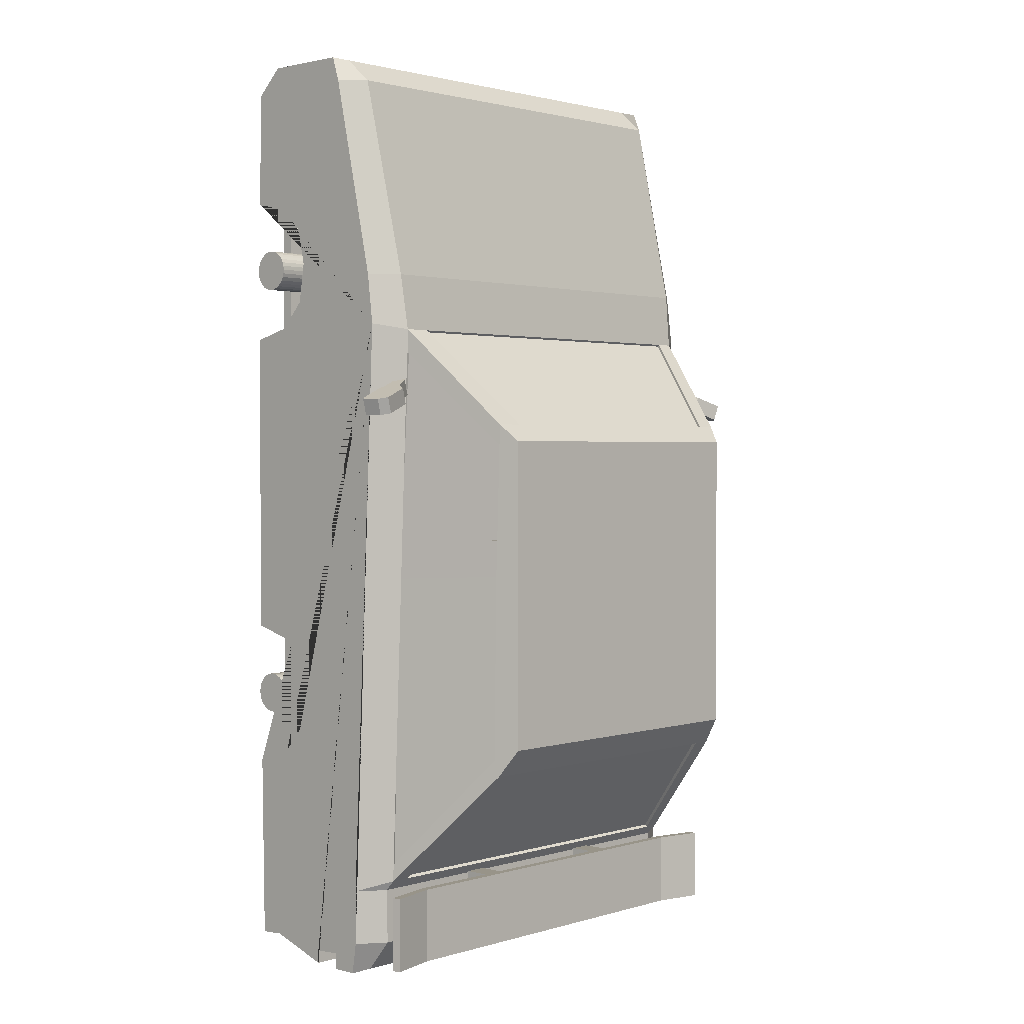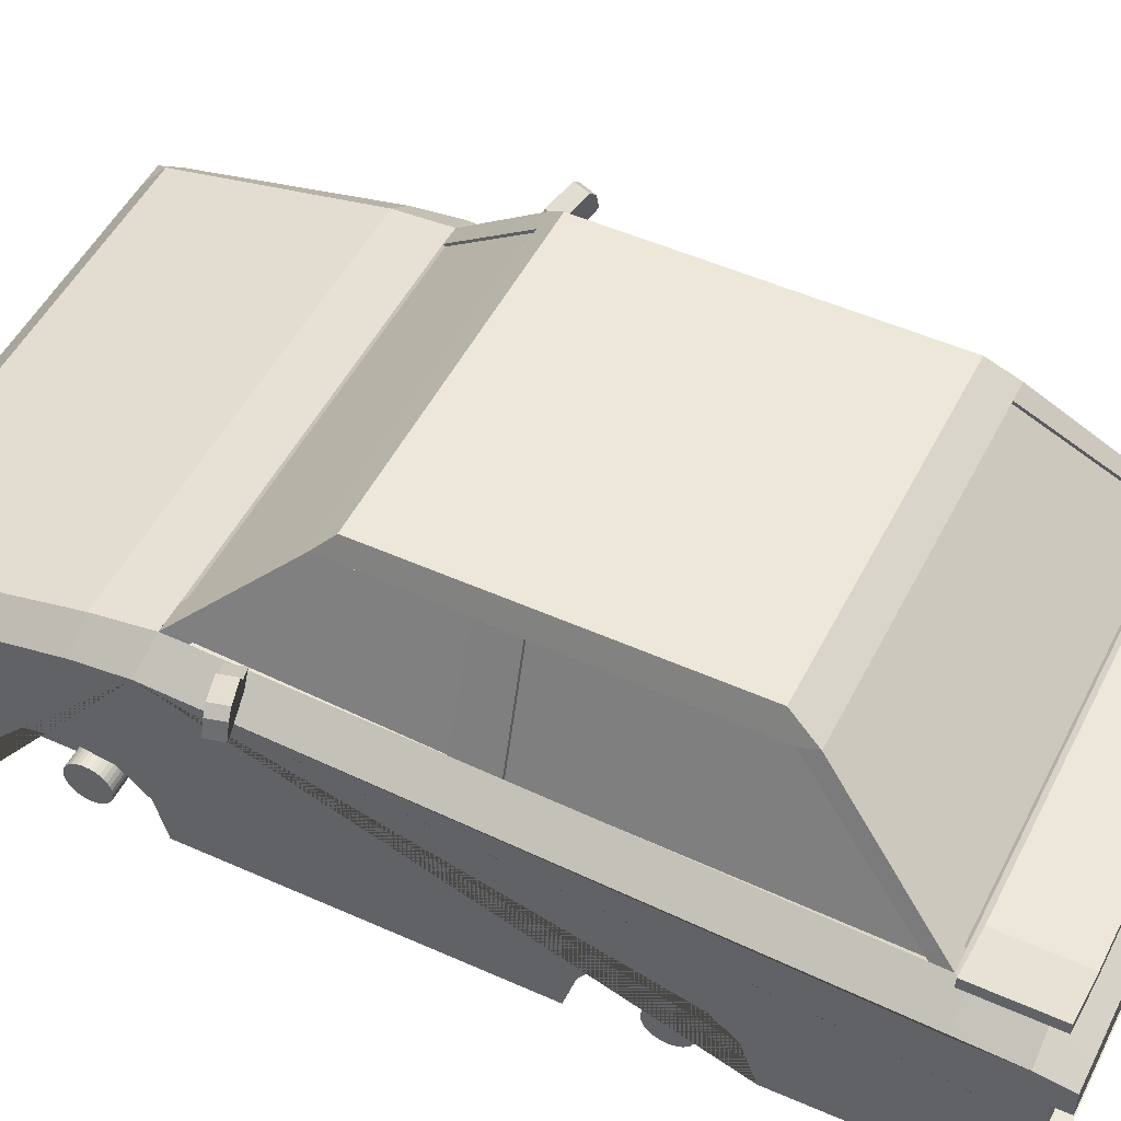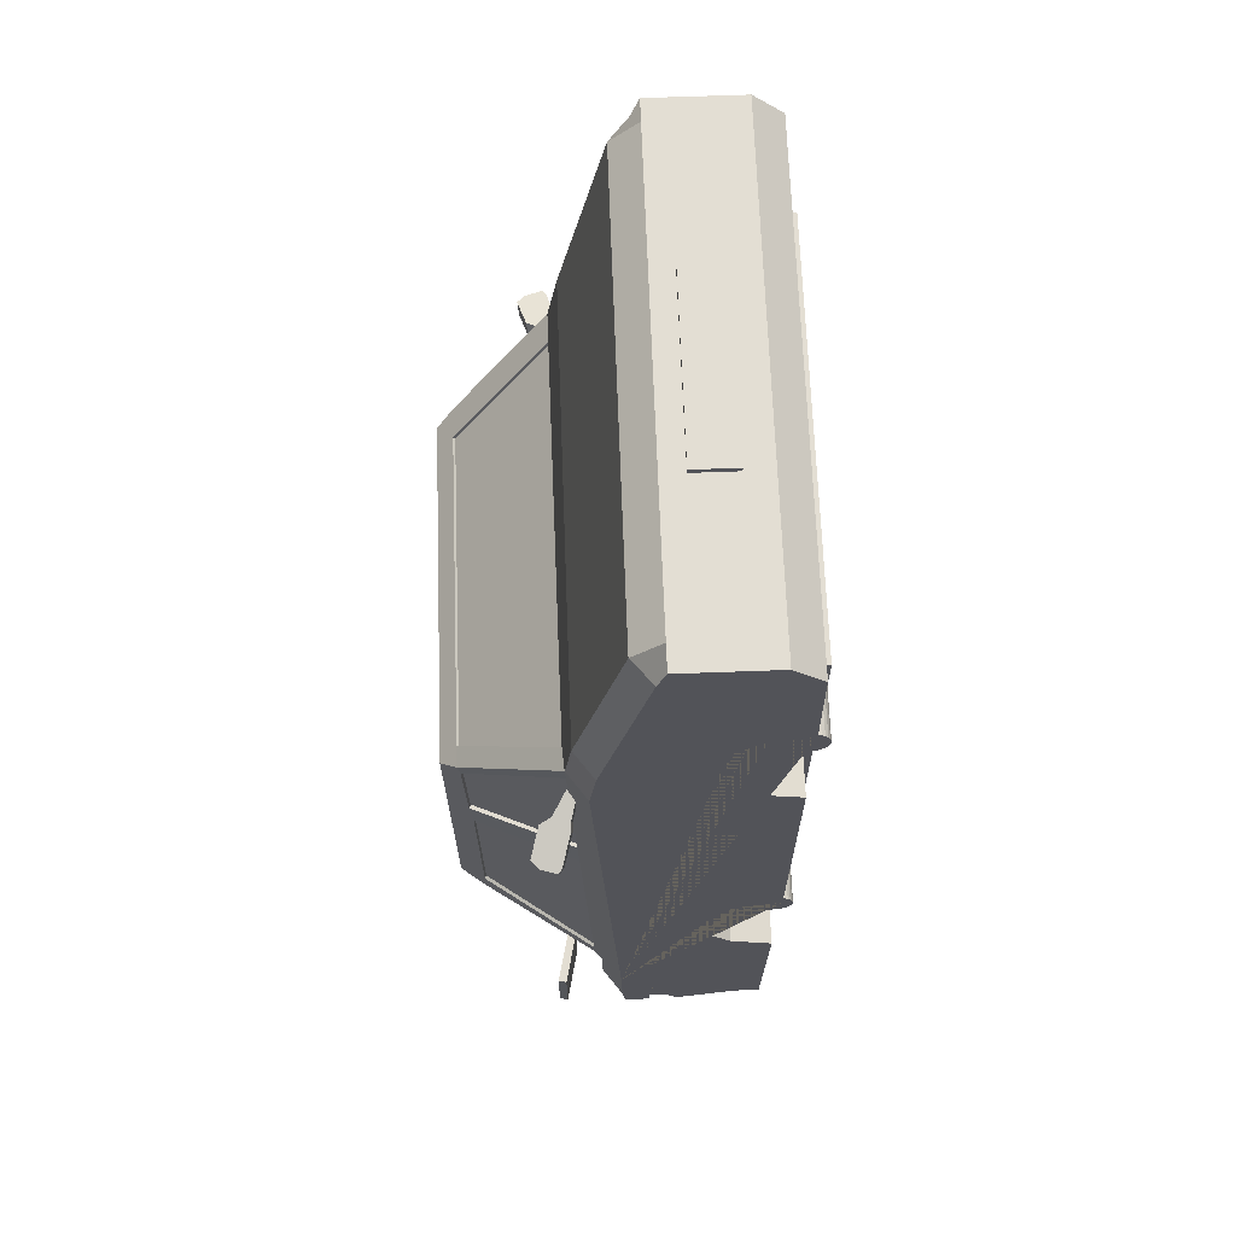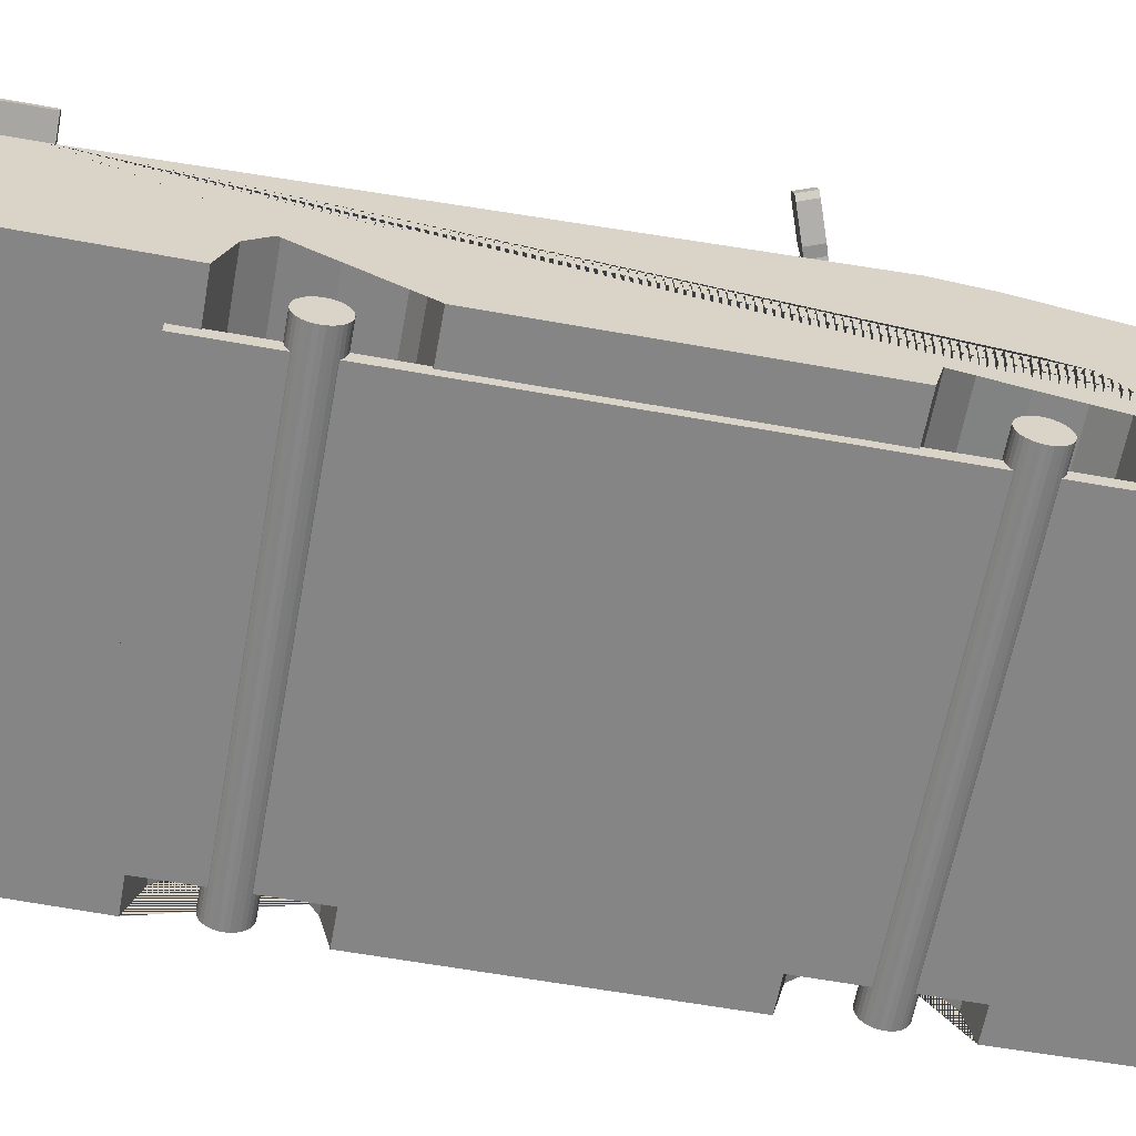
<metadata>
{"format":"obj","ext":"obj","renderer":"f3d","projection":"perspective","resolution":1024,"background":"white","views":[{"elev":1.7,"azim":133.1,"up":"+Z"},{"elev":50.2,"azim":116.2,"up":"+Y"},{"elev":67.2,"azim":-92.1,"up":"+Z"},{"elev":-61.8,"azim":-100.3,"up":"+Y"}]}
</metadata>
<code>
o Cylinder
v 0.9496 0.08563 1.129
v -0.9168 0.08563 1.129
v 0.9496 0.06899 1.128
v -0.9168 0.06899 1.128
v 0.9496 0.053 1.123
v -0.9168 0.053 1.123
v 0.9496 0.03826 1.115
v -0.9168 0.03826 1.115
v 0.9496 0.02534 1.104
v -0.9168 0.02534 1.104
v 0.9496 0.01474 1.092
v -0.9168 0.01474 1.092
v 0.9496 0.006863 1.077
v -0.9168 0.006863 1.077
v 0.9496 0.002011 1.061
v -0.9168 0.002012 1.061
v 0.9496 0.000373 1.044
v -0.9168 0.000373 1.044
v 0.9496 0.002011 1.028
v -0.9168 0.002012 1.028
v 0.9496 0.006863 1.012
v -0.9168 0.006863 1.012
v 0.9496 0.01474 0.9968
v -0.9168 0.01474 0.9968
v 0.9496 0.02534 0.9839
v -0.9168 0.02534 0.9839
v 0.9496 0.03826 0.9733
v -0.9168 0.03826 0.9733
v 0.9496 0.053 0.9654
v -0.9168 0.053 0.9654
v 0.9496 0.06899 0.9606
v -0.9168 0.06899 0.9606
v 0.9496 0.08563 0.9589
v -0.9168 0.08563 0.9589
v 0.9496 0.1023 0.9606
v -0.9168 0.1023 0.9606
v 0.9496 0.1182 0.9654
v -0.9168 0.1182 0.9654
v 0.9496 0.133 0.9733
v -0.9168 0.133 0.9733
v 0.9496 0.1459 0.9839
v -0.9168 0.1459 0.9839
v 0.9496 0.1565 0.9968
v -0.9168 0.1565 0.9968
v 0.9496 0.1644 1.012
v -0.9168 0.1644 1.012
v 0.9496 0.1692 1.028
v -0.9168 0.1692 1.028
v 0.9496 0.1709 1.044
v -0.9168 0.1709 1.044
v 0.9496 0.1692 1.061
v -0.9168 0.1692 1.061
v 0.9496 0.1644 1.077
v -0.9168 0.1644 1.077
v 0.9496 0.1565 1.092
v -0.9168 0.1565 1.092
v 0.9496 0.1459 1.104
v -0.9168 0.1459 1.104
v 0.9496 0.133 1.115
v -0.9168 0.133 1.115
v 0.9496 0.1182 1.123
v -0.9168 0.1182 1.123
v 0.9496 0.1023 1.128
v -0.9168 0.1023 1.128
v -0.3521 0.2999 1.901
v -0.3521 0.4682 1.901
v 0.3521 0.2999 1.901
v 0.3521 0.4682 1.901
v -0.3521 0.2999 1.938
v -0.3521 0.4682 1.938
v 0.3521 0.2999 1.938
v 0.3521 0.4682 1.938
v 0.6736 1.326 -1
v 0.6736 1.326 0.2848
v -0.6736 1.326 -1
v -0.6736 1.326 0.2848
v 0.7051 1.246 -1.115
v -0.7051 1.246 -1.115
v 1 0.6855 -1.63
v -1 0.6855 -1.63
v 1 0.6855 -1.856
v -1 0.6855 -1.856
v 1 0.666 -1.984
v -1 0.666 -1.984
v 1 0.5621 -1.984
v -1 0.5621 -1.984
v 1 0.5621 -1.917
v -1 0.5621 -1.917
v 1 0.446 -1.923
v -1 0.446 -1.923
v 1 0.446 -1.978
v -1 0.446 -1.978
v 1 0.1893 -1.892
v -1 0.1893 -1.892
v 1 0.08534 -1.899
v -1 0.08534 -1.899
v 1 0.07311 -1.128
v -1 0.07311 -1.128
v 1 0.2443 -1.069
v -1 0.2443 -1.069
v 1 0.33 -0.9694
v -1 0.3299 -0.9694
v 1 0.3641 -0.8026
v -1 0.3657 -0.8027
v 1 0.2974 -0.621
v -1 0.2963 -0.621
v 1 0.2198 -0.5739
v -1 0.2198 -0.5739
v 1 0.067 -0.5327
v -1 0.067 -0.5327
v 1 0.067 0.736
v -1 0.067 0.736
v 1 0.232 0.7788
v -1 0.232 0.7788
v 1 0.336 0.8888
v -1 0.336 0.8888
v 1 0.3624 1.054
v -1 0.3624 1.054
v 1 0.3297 1.203
v -1 0.3297 1.203
v 1 0.2259 1.297
v -1 0.2259 1.297
v 1 0.07311 1.333
v -1 0.07311 1.333
v 1 0.07923 1.806
v -1 0.07923 1.806
v 1 0.1954 1.916
v -1 0.1954 1.916
v 1 0.556 1.916
v -1 0.556 1.916
v 1 0.5877 1.818
v -1 0.5877 1.818
v 1 0.7711 0.9866
v -1 0.7711 0.9866
v 1 0.7965 0.7778
v -1 0.7965 0.7778
v 0.8832 0.7946 -1.589
v -0.8832 0.7946 -1.589
v -0.8832 0.8758 0.755
v 0.8832 0.8894 0.755
v 0.4074 0.067 0.736
v 0.4074 0.232 0.7788
v 0.4074 0.336 0.8888
v 0.4074 0.3624 1.054
v 0.4074 0.3297 1.203
v 0.4074 0.2259 1.297
v 0.8282 0.02815 -1.222
v 0.8282 0.02815 1.476
v -0.8173 0.02815 -1.222
v -0.8173 0.02815 1.476
v -0.8685 0.8278 0.4827
v -0.857 0.8672 0.4827
v -0.8896 0.8339 0.5482
v -0.8781 0.8733 0.5482
v -1.132 0.9045 0.3906
v -1.113 0.9708 0.3906
v -1.153 0.9106 0.4561
v -1.134 0.9769 0.4561
v -0.9841 0.8614 0.5152
v -0.9649 0.9277 0.5152
v -0.9631 0.8553 0.4497
v -0.9438 0.9216 0.4497
v -0.9883 0.9731 0.5033
v -0.9992 0.857 0.4379
v -1.02 0.8632 0.5033
v -0.9673 0.967 0.4379
v -1.103 1.007 0.4632
v -1.114 0.8905 0.3977
v -1.135 0.8966 0.4632
v -1.082 1 0.3977
v 0.8723 0.8278 0.4827
v 0.8608 0.8672 0.4827
v 0.8933 0.8339 0.5482
v 0.8819 0.8733 0.5482
v 1.136 0.9045 0.3906
v 1.117 0.9708 0.3906
v 1.157 0.9106 0.4561
v 1.138 0.9769 0.4561
v 0.9879 0.8614 0.5152
v 0.9686 0.9277 0.5152
v 0.9668 0.8553 0.4497
v 0.9475 0.9216 0.4497
v 0.9921 0.9731 0.5033
v 1.003 0.857 0.4379
v 1.024 0.8632 0.5033
v 0.971 0.967 0.4379
v 1.107 1.007 0.4632
v 1.118 0.8905 0.3977
v 1.139 0.8966 0.4632
v 1.086 1 0.3977
v -0.3521 0.2983 -1.959
v -0.3521 0.4586 -2.01
v 0.3521 0.2983 -1.959
v 0.3521 0.4586 -2.01
v -0.3521 0.3095 -1.924
v -0.3521 0.4698 -1.975
v 0.3521 0.3095 -1.924
v 0.3521 0.4698 -1.975
v 0.8282 0.08048 -1.222
v 0.8282 0.08048 1.476
v -0.8173 0.08048 1.476
v -0.8173 0.08048 -1.222
v 0.8841 0.8494 0.9866
v -0.8942 0.8494 0.9866
v -0.9068 0.666 1.818
v -0.9017 0.556 1.916
v 0.9025 0.666 1.818
v 0.91 0.556 1.916
v -0.8685 0.7638 -1.63
v -0.8933 0.7638 -1.856
v -0.904 0.666 -1.984
v 0.8931 0.7638 -1.63
v 0.8869 0.7638 -1.856
v 0.8987 0.666 -1.984
v -0.7155 1.262 0.3541
v 0.7155 1.262 0.3541
v -0.6736 1.326 -0.5522
v -0.6736 1.326 -0.4253
v -0.7103 1.245 -0.123
v -0.7129 1.253 0.283
v 0.9496 0.08563 -0.749
v -0.9168 0.08563 -0.749
v 0.9496 0.06899 -0.7506
v -0.9168 0.06899 -0.7506
v 0.9496 0.053 -0.7554
v -0.9168 0.053 -0.7554
v 0.9496 0.03826 -0.7633
v -0.9168 0.03826 -0.7633
v 0.9496 0.02534 -0.7739
v -0.9168 0.02534 -0.7739
v 0.9496 0.01474 -0.7868
v -0.9168 0.01474 -0.7868
v 0.9496 0.006863 -0.8016
v -0.9168 0.006863 -0.8016
v 0.9496 0.002012 -0.8176
v -0.9168 0.002012 -0.8176
v 0.9496 0.000373 -0.8342
v -0.9168 0.000373 -0.8342
v 0.9496 0.002012 -0.8508
v -0.9168 0.002012 -0.8508
v 0.9496 0.006863 -0.8668
v -0.9168 0.006863 -0.8668
v 0.9496 0.01474 -0.8816
v -0.9168 0.01474 -0.8816
v 0.9496 0.02534 -0.8945
v -0.9168 0.02534 -0.8945
v 0.9496 0.03826 -0.9051
v -0.9168 0.03826 -0.9051
v 0.9496 0.053 -0.913
v -0.9168 0.053 -0.913
v 0.9496 0.06899 -0.9178
v -0.9168 0.06899 -0.9178
v 0.9496 0.08563 -0.9195
v -0.9168 0.08563 -0.9195
v 0.9496 0.1023 -0.9178
v -0.9168 0.1023 -0.9178
v 0.9496 0.1182 -0.913
v -0.9168 0.1182 -0.913
v 0.9496 0.133 -0.9051
v -0.9168 0.133 -0.9051
v 0.9496 0.1459 -0.8945
v -0.9168 0.1459 -0.8945
v 0.9496 0.1565 -0.8816
v -0.9168 0.1565 -0.8816
v 0.9496 0.1644 -0.8668
v -0.9168 0.1644 -0.8668
v 0.9496 0.1692 -0.8508
v -0.9168 0.1692 -0.8508
v 0.9496 0.1709 -0.8342
v -0.9168 0.1709 -0.8342
v 0.9496 0.1692 -0.8176
v -0.9168 0.1692 -0.8176
v 0.9496 0.1644 -0.8016
v -0.9168 0.1644 -0.8016
v 0.9496 0.1565 -0.7868
v -0.9168 0.1565 -0.7868
v 0.9496 0.1459 -0.7739
v -0.9168 0.1459 -0.7739
v 0.9496 0.133 -0.7633
v -0.9168 0.133 -0.7633
v 0.9496 0.1182 -0.7554
v -0.9168 0.1182 -0.7554
v 0.9496 0.1023 -0.7506
v -0.9168 0.1023 -0.7506
v -0.6345 1.262 0.3541
v 0.5953 1.262 0.3541
v -0.7986 0.8826 0.755
v 0.7676 0.886 0.755
v -0.6344 1.254 0.3464
v 0.5953 1.254 0.3464
v -0.7986 0.8744 0.7473
v 0.7677 0.8778 0.7473
v -0.8832 0.8352 -0.1275
v -0.8832 0.8694 0.6805
v -0.6961 1.239 -0.1228
v -0.6987 1.247 0.2833
v -0.8689 0.8292 -0.1273
v -0.8689 0.8634 0.6807
v -0.7077 1.237 -0.278
v -0.7064 1.233 -1.05
v -0.8832 0.8289 -0.2931
v -0.8832 0.7981 -1.52
v -0.6948 1.231 -0.2779
v -0.6935 1.227 -1.05
v -0.8702 0.8234 -0.293
v -0.8702 0.7927 -1.52
v -0.6261 1.246 -1.115
v 0.6128 1.246 -1.115
v 0.8035 0.7946 -1.589
v -0.8205 0.7946 -1.589
v -0.6261 1.236 -1.105
v 0.6128 1.236 -1.105
v 0.8035 0.7851 -1.579
v -0.8205 0.7851 -1.579
v 0.7103 1.227 -1.046
v 0.8832 0.7946 -1.519
v 0.7129 1.258 0.2689
v 0.8832 0.8877 0.6579
v 0.7116 1.244 -0.1275
v 0.8832 0.8311 -0.1311
v 0.6985 1.252 0.2692
v 0.8688 0.8814 0.6582
v 0.6972 1.249 -0.1272
v 0.8688 0.8334 -0.1309
v 0.711 1.238 -0.2792
v 0.8832 0.825 -0.2962
v 0.6951 1.221 -1.046
v 0.868 0.7883 -1.519
v 0.6958 1.231 -0.2791
v 0.868 0.8187 -0.2961
v -1.005 0.9195 -1.929
v -0.9975 0.9533 -1.929
v -1.005 0.9195 -1.623
v -0.9975 0.9533 -1.623
v -0.7926 0.8728 -1.623
v -0.7926 0.9073 -1.623
v -0.7926 0.8728 -1.929
v -0.7926 0.9073 -1.929
v -0.3996 0.9073 -1.623
v -0.3996 0.8728 -1.929
v -0.3996 0.8728 -1.623
v -0.3996 0.9073 -1.929
v -0.309 0.8728 -1.623
v -0.309 0.9073 -1.929
v -0.309 0.9073 -1.623
v -0.309 0.8728 -1.929
v -0.309 0.6993 -1.929
v -0.3996 0.6993 -1.929
v -0.3996 0.6993 -1.623
v -0.309 0.6993 -1.623
v 0.0318 0.9073 -1.623
v 0.0318 0.8728 -1.929
v 0.0318 0.8728 -1.623
v 0.0318 0.9073 -1.929
v 1.003 0.9195 -1.929
v 0.9952 0.9533 -1.929
v 1.003 0.9195 -1.623
v 0.9952 0.9533 -1.623
v 0.7903 0.8728 -1.623
v 0.7903 0.9073 -1.623
v 0.7903 0.8728 -1.929
v 0.7903 0.9073 -1.929
v 0.3973 0.9073 -1.623
v 0.3973 0.8728 -1.929
v 0.3973 0.8728 -1.623
v 0.3973 0.9073 -1.929
v 0.3067 0.8728 -1.623
v 0.3067 0.9073 -1.929
v 0.3067 0.9073 -1.623
v 0.3067 0.8728 -1.929
v 0.3067 0.6993 -1.929
v 0.3973 0.6993 -1.929
v 0.3973 0.6993 -1.623
v 0.3067 0.6993 -1.623
v -0.03406 0.9073 -1.623
v -0.03406 0.8728 -1.929
v -0.03406 0.8728 -1.623
v -0.03406 0.9073 -1.929
f 65 66 68 67
f 69 70 66 65
f 67 71 69 65
f 169 157 155 168
f 153 159 161 151
f 159 165 164 161
f 165 169 168 164
f 171 173 174 172
f 197 198 196 195
f 195 196 192 191
f 288 286 290 292
f 286 285 289 290
f 220 219 295 296
f 299 300 304 303
f 310 314 313 309
f 319 317 321 323
f 315 325 329 327
f 1 2 4 3
f 3 4 6 5
f 5 6 8 7
f 7 8 10 9
f 9 10 12 11
f 11 12 14 13
f 13 14 16 15
f 15 16 18 17
f 17 18 20 19
f 19 20 22 21
f 21 22 24 23
f 23 24 26 25
f 25 26 28 27
f 27 28 30 29
f 29 30 32 31
f 31 32 34 33
f 33 34 36 35
f 35 36 38 37
f 37 38 40 39
f 39 40 42 41
f 41 42 44 43
f 43 44 46 45
f 45 46 48 47
f 47 48 50 49
f 49 50 52 51
f 51 52 54 53
f 53 54 56 55
f 55 56 58 57
f 57 58 60 59
f 59 60 62 61
f 4 2 64 62 60 58 56 54 52 50 48 46 44 42 40 38 36 34 32 30 28 26 24 22 20 18 16 14 12 10 8 6
f 61 62 64 63
f 63 64 2 1
f 1 3 5 7 9 11 13 15 17 19 21 23 25 27 29 31 33 35 37 39 41 43 45 47 49 51 53 55 57 59 61 63
f 67 68 72 71
f 71 72 70 69
f 72 68 66 70
f 73 75 217 218 76 74
f 77 308 307 78 75 73
f 310 138 78 307
f 210 82 80 209
f 211 84 82 210
f 84 211 214 83 85 86
f 85 86 88 87
f 89 90 88 87
f 89 91 92 90
f 92 91 93 94
f 95 96 94 93
f 98 97 99
f 97 98 96 95
f 99 100 98
f 100 99 101
f 101 102 100
f 102 101 103
f 103 104 102
f 104 103 105
f 105 106 104
f 106 107 105
f 107 108 106
f 108 107 109
f 109 110 108
f 111 112 110 109
f 125 126 124 123
f 141 112 114 142
f 142 143 115 113
f 144 143 116 118
f 216 74 76 215 285 286
f 145 144 118 120
f 122 146 121 123
f 146 122 120 145
f 123 124 122
f 127 128 126 125
f 205 132 130 206
f 149 202 199 147
f 150 201 202 149
f 148 200 201 150
f 130 128 127 129 208 206
f 147 199 200 148
f 205 204 134 132
f 138 80 136 139 294 293 301 302
f 135 133 131 129 127 125 123 121 119 117 115 113 111 109 107 105 103 101 99 97 95 93 91 89 87 85 83 81 79
f 140 135 79 137 316 326 320 318
f 209 80 138
f 315 316 137 77
f 302 300 78 138
f 121 119 145 146
f 119 117 144 145
f 117 115 143 144
f 114 116 143 142
f 111 113 142 141
f 148 150 149 147
f 151 152 154 153
f 169 167 158 157
f 157 158 156 155
f 161 162 152 151
f 160 154 152 162
f 163 160 162 166
f 164 166 162 161
f 153 154 160 159
f 168 170 166 164
f 167 163 166 170
f 159 160 163 165
f 158 167 170 156
f 155 156 170 168
f 165 163 167 169
f 189 177 178 187
f 177 175 176 178
f 181 171 172 182
f 189 188 175 177
f 180 182 172 174
f 183 186 182 180
f 173 171 181 179
f 184 181 182 186
f 173 179 180 174
f 188 184 186 190
f 187 190 186 183
f 179 181 184 185
f 179 185 183 180
f 178 176 190 187
f 175 188 190 176
f 185 184 188 189
f 185 189 187 183
f 191 192 194 193
f 193 194 198 197
f 193 197 195 191
f 198 194 192 196
f 202 201 200 199
f 207 203 204 205
f 207 205 206 208
f 131 207 208 129
f 131 133 203 207
f 204 139 136 134
f 140 288 287 139 204 203
f 135 140 203 133
f 214 211 210 213
f 213 210 209 212
f 137 212 209 138 310 309
f 83 214 213 81
f 81 213 212 79
f 79 212 137
f 287 285 215 139
f 74 216 317 319 325 315 77 73
f 76 218 217 75 78 300 299 219 220 215
f 80 82 84 86 88 90 92 94 96 98 100 102 104 106 108 110 112 114 116 118 120 122 124 126 128 130 132 134 136
f 221 222 224 223
f 223 224 226 225
f 225 226 228 227
f 227 228 230 229
f 229 230 232 231
f 231 232 234 233
f 233 234 236 235
f 235 236 238 237
f 237 238 240 239
f 239 240 242 241
f 241 242 244 243
f 243 244 246 245
f 245 246 248 247
f 247 248 250 249
f 249 250 252 251
f 251 252 254 253
f 253 254 256 255
f 255 256 258 257
f 257 258 260 259
f 259 260 262 261
f 261 262 264 263
f 263 264 266 265
f 265 266 268 267
f 267 268 270 269
f 269 270 272 271
f 271 272 274 273
f 273 274 276 275
f 275 276 278 277
f 277 278 280 279
f 279 280 282 281
f 224 222 284 282 280 278 276 274 272 270 268 266 264 262 260 258 256 254 252 250 248 246 244 242 240 238 236 234 232 230 228 226
f 281 282 284 283
f 283 284 222 221
f 221 223 225 227 229 231 233 235 237 239 241 243 245 247 249 251 253 255 257 259 261 263 265 267 269 271 273 275 277 279 281 283
f 140 216 286 288
f 292 290 289 291
f 287 288 292 291
f 285 287 291 289
f 219 293 297 295
f 215 220 294 139
f 296 295 297 298
f 293 294 298 297
f 294 220 296 298
f 293 219 299 301
f 305 303 304 306
f 300 302 306 304
f 301 299 303 305
f 302 301 305 306
f 307 311 314 310
f 137 309 308 77
f 313 314 311 312
f 309 313 312 308
f 308 312 311 307
f 326 316 328 330
f 216 140 318 317
f 317 318 322 321
f 321 322 324 323
f 320 319 323 324
f 318 320 324 322
f 319 320 326 325
f 329 330 328 327
f 325 326 330 329
f 316 315 327 328
f 335 336 334 333
f 333 334 332 331
f 335 333 331 337
f 334 336 338 332
f 341 335 337 340
f 331 332 338 337
f 341 339 336 335
f 337 338 342 340
f 336 339 342 338
f 343 345 339 341
f 340 346 347 348
f 353 343 346 352
f 353 351 345 343
f 340 342 344 346
f 339 345 344 342
f 350 349 348 347
f 346 343 350 347
f 343 341 349 350
f 341 340 348 349
f 346 344 354 352
f 345 351 354 344
f 359 357 358 360
f 357 355 356 358
f 359 361 355 357
f 358 356 362 360
f 365 364 361 359
f 355 361 362 356
f 365 359 360 363
f 361 364 366 362
f 360 362 366 363
f 367 365 363 369
f 364 372 371 370
f 377 376 370 367
f 377 367 369 375
f 364 370 368 366
f 363 366 368 369
f 374 371 372 373
f 370 371 374 367
f 367 374 373 365
f 365 373 372 364
f 370 376 378 368
f 369 368 378 375

</code>
